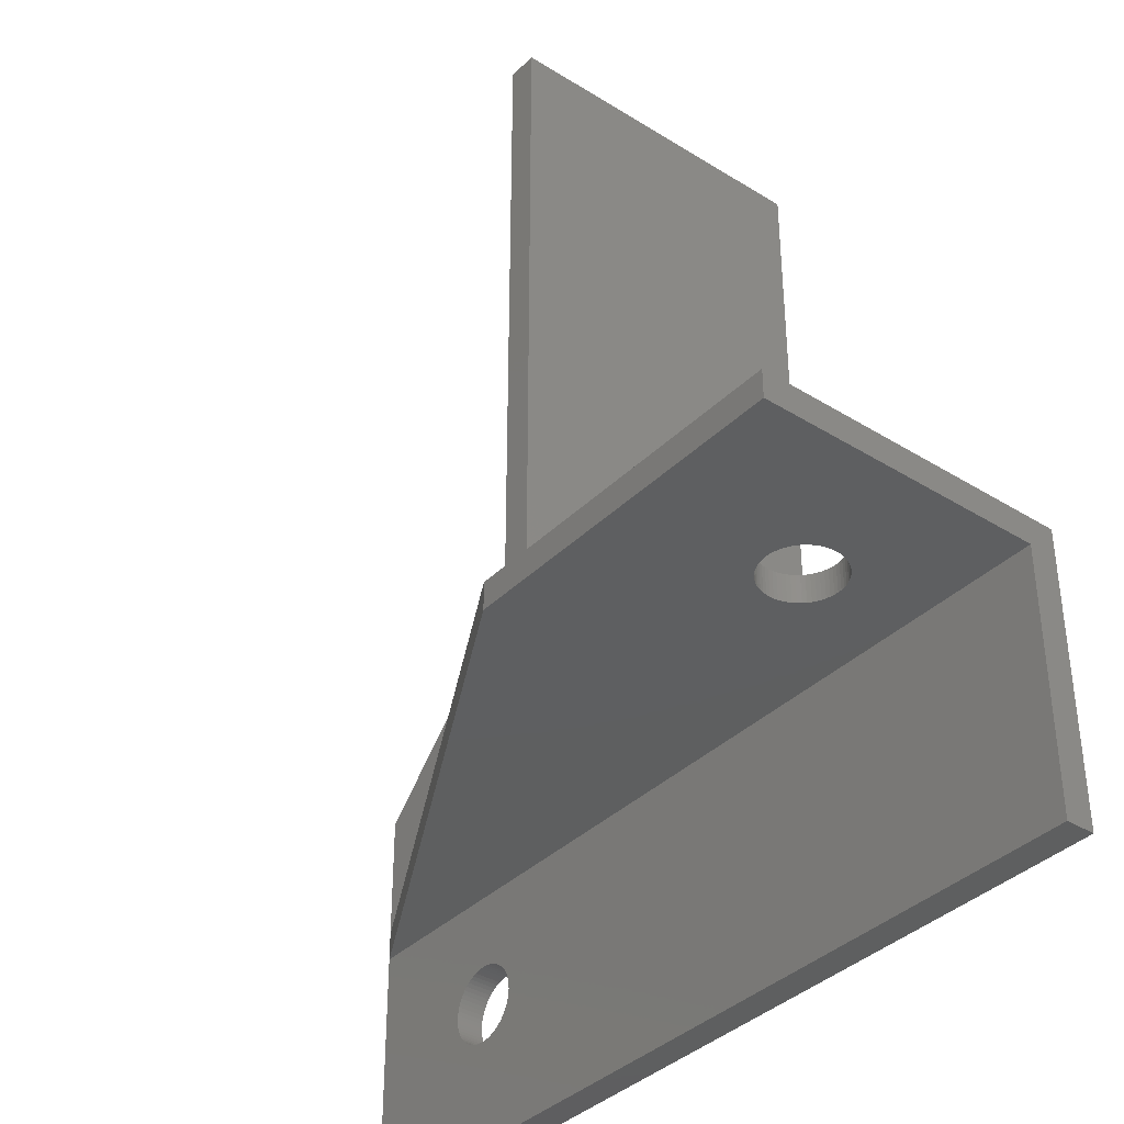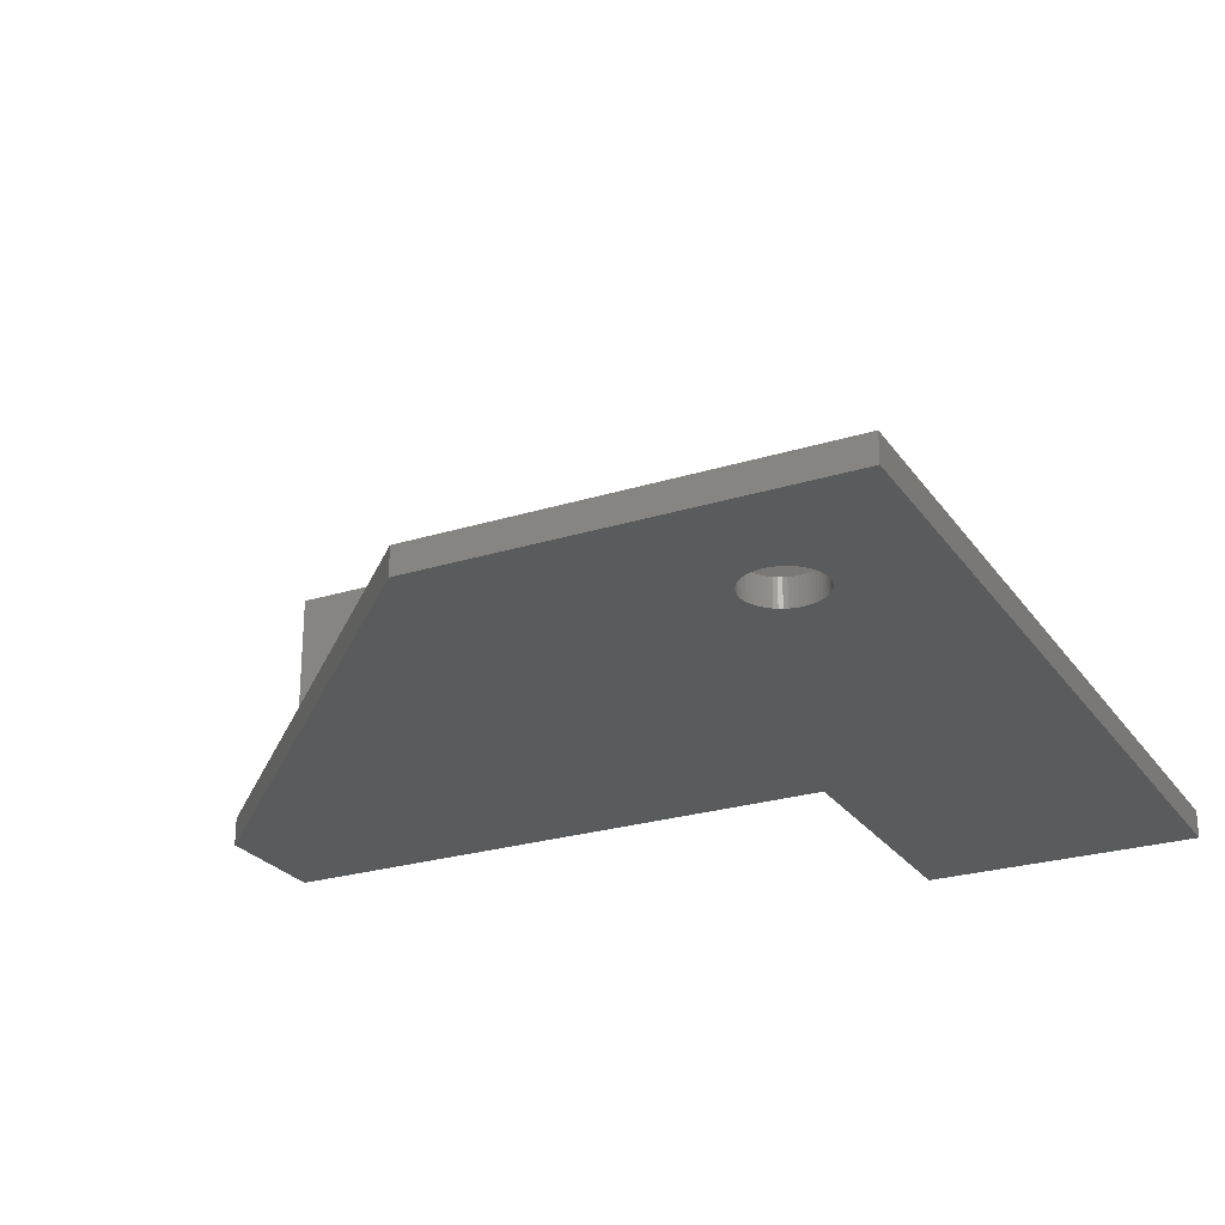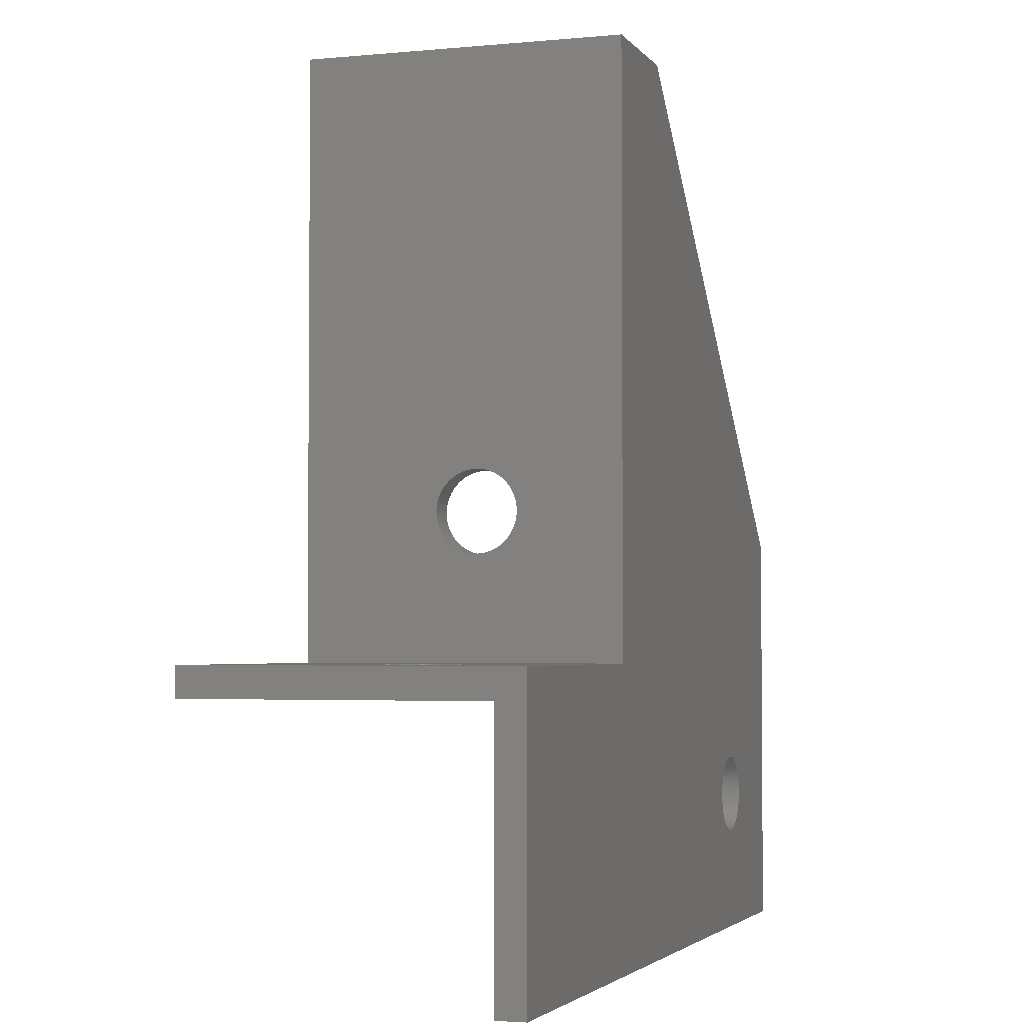
<metadata>
{"format":"stl","ext":"stl","renderer":"f3d","projection":"perspective","resolution":1024,"background":"white","views":[{"elev":-37.1,"azim":51.3,"up":"+Y"},{"elev":-25.2,"azim":-63.3,"up":"+Z"},{"elev":-3.1,"azim":108.3,"up":"+Y"}]}
</metadata>
<code>
# stl→obj: 384 verts, 776 faces
v -20 0 0
v -40 20 0
v -20 20 0
v -49 61 0
v -40 61 0
v -67.27 10.29 0
v -67.25 10 0
v -67.62 8.625 0
v -67.27 9.713 0
v -67.31 9.428 0
v -67.38 9.15 0
v -67.49 8.881 0
v -67.78 8.384 0
v -67.96 8.16 0
v -68.16 7.956 0
v -68.38 7.775 0
v -68.62 7.618 0
v -68.88 7.488 0
v -81 0 0
v -69.15 7.385 0
v -69.43 7.31 0
v -69.71 7.265 0
v -70 7.25 0
v -72.73 9.713 0
v -72.75 10 0
v -72.69 9.428 0
v -72.62 9.15 0
v -72.51 8.881 0
v -72.38 8.625 0
v -72.22 8.384 0
v -72.04 8.16 0
v -71.84 7.956 0
v -71.62 7.775 0
v -71.38 7.618 0
v -71.12 7.488 0
v -70.85 7.385 0
v -70.57 7.31 0
v -70.29 7.265 0
v -67.31 10.57 0
v -67.38 10.85 0
v -67.49 11.12 0
v -67.62 11.38 0
v -67.78 11.62 0
v -67.96 11.84 0
v -68.16 12.04 0
v -68.38 12.22 0
v -68.62 12.38 0
v -68.88 12.51 0
v -81 29 0
v -69.15 12.62 0
v -69.43 12.69 0
v -69.71 12.73 0
v -70 12.75 0
v -70.29 12.73 0
v -70.57 12.69 0
v -70.85 12.62 0
v -71.12 12.51 0
v -71.38 12.38 0
v -71.62 12.22 0
v -71.84 12.04 0
v -72.04 11.84 0
v -72.22 11.62 0
v -72.38 11.38 0
v -72.51 11.12 0
v -72.73 10.29 0
v -72.69 10.57 0
v -72.62 10.85 0
v -20 18 2
v -67.25 10 2
v -20 0 2
v -67.27 10.29 2
v -67.31 10.57 2
v -67.38 10.85 2
v -67.49 11.12 2
v -67.62 11.38 2
v -67.78 11.62 2
v -67.96 11.84 2
v -68.16 12.04 2
v -68.38 12.22 2
v -68.62 12.38 2
v -68.88 12.51 2
v -69.15 12.62 2
v -81 18 2
v -69.43 12.69 2
v -69.71 12.73 2
v -70 12.75 2
v -72.73 10.29 2
v -72.75 10 2
v -72.69 10.57 2
v -72.62 10.85 2
v -72.51 11.12 2
v -72.38 11.38 2
v -72.22 11.62 2
v -72.04 11.84 2
v -71.84 12.04 2
v -71.62 12.22 2
v -71.38 12.38 2
v -71.12 12.51 2
v -70.85 12.62 2
v -70.57 12.69 2
v -70.29 12.73 2
v -67.27 9.713 2
v -67.31 9.428 2
v -67.38 9.15 2
v -67.49 8.881 2
v -67.62 8.625 2
v -67.78 8.384 2
v -67.96 8.16 2
v -68.16 7.956 2
v -68.38 7.775 2
v -68.62 7.618 2
v -68.88 7.488 2
v -81 0 2
v -69.15 7.385 2
v -69.43 7.31 2
v -69.71 7.265 2
v -70 7.25 2
v -70.29 7.265 2
v -72.73 9.713 2
v -72.69 9.428 2
v -72.62 9.15 2
v -72.51 8.881 2
v -72.38 8.625 2
v -72.22 8.384 2
v -70.57 7.31 2
v -70.85 7.385 2
v -71.12 7.488 2
v -71.38 7.618 2
v -71.62 7.775 2
v -71.84 7.956 2
v -72.04 8.16 2
v -49 61 2
v -42 20 2
v -42 61 2
v -81 29 2
v -81 20 2
v -20 20 22
v -30 20 12.75
v -40 20 22
v -29.71 20 12.73
v -29.43 20 12.69
v -29.15 20 12.62
v -28.88 20 12.51
v -28.62 20 12.38
v -28.38 20 12.22
v -28.16 20 12.04
v -27.96 20 11.84
v -27.78 20 11.62
v -27.62 20 11.38
v -27.49 20 11.12
v -27.38 20 10.85
v -27.31 20 10.57
v -27.27 20 10.29
v -27.25 20 10
v -27.27 20 9.713
v -27.31 20 9.428
v -27.38 20 9.15
v -27.49 20 8.881
v -29.71 20 7.265
v -30 20 7.25
v -29.43 20 7.31
v -29.15 20 7.385
v -28.88 20 7.488
v -28.62 20 7.618
v -28.38 20 7.775
v -28.16 20 7.956
v -27.96 20 8.16
v -27.78 20 8.384
v -27.62 20 8.625
v -30.29 20 12.73
v -30.57 20 12.69
v -30.85 20 12.62
v -31.12 20 12.51
v -31.38 20 12.38
v -31.62 20 12.22
v -31.84 20 12.04
v -32.04 20 11.84
v -32.22 20 11.62
v -32.38 20 11.38
v -32.51 20 11.12
v -32.62 20 10.85
v -32.69 20 10.57
v -32.73 20 10.29
v -32.75 20 10
v -32.73 20 9.713
v -32.69 20 9.428
v -32.62 20 9.15
v -32.51 20 8.881
v -32.38 20 8.625
v -30.29 20 7.265
v -30.57 20 7.31
v -30.85 20 7.385
v -31.12 20 7.488
v -31.38 20 7.618
v -32.22 20 8.384
v -32.04 20 8.16
v -31.84 20 7.956
v -31.62 20 7.775
v -44 20 22
v -42 20 22
v -40 61 22
v -40 32.8 10
v -40 32.78 10.29
v -40 32.74 10.58
v -40 32.66 10.87
v -40 32.56 11.14
v -40 32.42 11.4
v -40 32.27 11.65
v -40 32.08 11.87
v -40 31.87 12.08
v -40 31.65 12.27
v -40 31.4 12.42
v -40 31.14 12.56
v -40 30.87 12.66
v -40 30.58 12.74
v -40 30.29 12.78
v -40 30 12.8
v -40 29.71 12.78
v -40 29.42 12.74
v -40 27.22 10.29
v -40 27.26 10.58
v -40 27.34 10.87
v -40 27.44 11.14
v -40 27.58 11.4
v -40 27.73 11.65
v -40 27.92 11.87
v -40 28.13 12.08
v -40 28.35 12.27
v -40 28.6 12.42
v -40 28.86 12.56
v -40 29.13 12.66
v -40 32.78 9.707
v -40 32.74 9.418
v -40 32.66 9.135
v -40 32.56 8.861
v -40 32.42 8.6
v -40 32.27 8.354
v -40 32.08 8.126
v -40 31.87 7.919
v -40 31.65 7.735
v -40 31.4 7.575
v -40 31.14 7.442
v -40 30.87 7.337
v -40 30.58 7.261
v -40 30.29 7.215
v -40 30 7.2
v -40 29.71 7.215
v -40 29.42 7.261
v -40 27.2 10
v -40 27.22 9.707
v -40 27.26 9.418
v -40 27.34 9.135
v -40 27.44 8.861
v -40 29.13 7.337
v -40 28.86 7.442
v -40 28.6 7.575
v -40 28.35 7.735
v -40 28.13 7.919
v -40 27.92 8.126
v -40 27.73 8.354
v -40 27.58 8.6
v -42 61 22
v -20 18 22
v -30.29 18 12.73
v -44 18 22
v -30 18 12.75
v -30.57 18 12.69
v -30.85 18 12.62
v -31.12 18 12.51
v -31.38 18 12.38
v -31.62 18 12.22
v -31.84 18 12.04
v -32.04 18 11.84
v -32.22 18 11.62
v -32.38 18 11.38
v -32.51 18 11.12
v -32.62 18 10.85
v -32.69 18 10.57
v -32.73 18 10.29
v -32.75 18 10
v -32.73 18 9.713
v -32.69 18 9.428
v -32.62 18 9.15
v -32.51 18 8.881
v -32.38 18 8.625
v -32.22 18 8.384
v -30.57 18 7.31
v -30.29 18 7.265
v -30.85 18 7.385
v -31.12 18 7.488
v -31.38 18 7.618
v -31.62 18 7.775
v -31.84 18 7.956
v -32.04 18 8.16
v -29.71 18 12.73
v -29.43 18 12.69
v -29.15 18 12.62
v -28.88 18 12.51
v -28.62 18 12.38
v -28.38 18 12.22
v -28.16 18 12.04
v -27.96 18 11.84
v -27.78 18 11.62
v -27.62 18 11.38
v -27.49 18 11.12
v -27.38 18 10.85
v -27.31 18 10.57
v -27.27 18 10.29
v -27.25 18 10
v -27.27 18 9.713
v -27.31 18 9.428
v -27.38 18 9.15
v -27.49 18 8.881
v -27.62 18 8.625
v -30 18 7.25
v -27.78 18 8.384
v -27.96 18 8.16
v -28.16 18 7.956
v -28.38 18 7.775
v -28.62 18 7.618
v -28.88 18 7.488
v -29.15 18 7.385
v -29.43 18 7.31
v -29.71 18 7.265
v -42 32.78 10.29
v -42 32.8 10
v -42 32.78 9.707
v -42 32.74 9.418
v -42 32.66 9.135
v -42 32.56 8.861
v -42 32.42 8.6
v -42 32.27 8.354
v -42 32.08 8.126
v -42 31.87 7.919
v -42 31.65 7.735
v -42 31.4 7.575
v -42 31.14 7.442
v -42 30.87 7.337
v -42 30.58 7.261
v -42 30.29 7.215
v -42 30 7.2
v -42 29.71 7.215
v -42 27.22 9.707
v -42 27.2 10
v -42 27.26 9.418
v -42 27.34 9.135
v -42 27.44 8.861
v -42 27.58 8.6
v -42 27.73 8.354
v -42 27.92 8.126
v -42 28.13 7.919
v -42 28.35 7.735
v -42 28.6 7.575
v -42 28.86 7.442
v -42 29.13 7.337
v -42 29.42 7.261
v -42 32.74 10.58
v -42 32.66 10.87
v -42 32.56 11.14
v -42 32.42 11.4
v -42 32.27 11.65
v -42 32.08 11.87
v -42 31.87 12.08
v -42 31.65 12.27
v -42 31.4 12.42
v -42 31.14 12.56
v -42 30.87 12.66
v -42 30.58 12.74
v -42 30.29 12.78
v -42 30 12.8
v -42 29.71 12.78
v -42 29.42 12.74
v -42 29.13 12.66
v -42 27.22 10.29
v -42 27.26 10.58
v -42 27.34 10.87
v -42 27.44 11.14
v -42 27.58 11.4
v -42 28.86 12.56
v -42 28.6 12.42
v -42 28.35 12.27
v -42 28.13 12.08
v -42 27.92 11.87
v -42 27.73 11.65
f 1 2 3
f 2 4 5
f 6 2 7
f 8 2 1
f 2 9 7
f 2 10 9
f 2 11 10
f 2 12 11
f 2 8 12
f 1 13 8
f 1 14 13
f 1 15 14
f 1 16 15
f 1 17 16
f 1 18 17
f 19 18 1
f 18 19 20
f 20 19 21
f 21 19 22
f 22 19 23
f 24 19 25
f 26 19 24
f 27 19 26
f 28 19 27
f 29 19 28
f 30 19 29
f 31 19 30
f 32 19 31
f 33 19 32
f 34 19 33
f 35 19 34
f 36 19 35
f 37 19 36
f 38 19 37
f 23 19 38
f 39 2 6
f 40 2 39
f 41 2 40
f 42 2 41
f 43 2 42
f 44 2 43
f 45 2 44
f 46 2 45
f 47 2 46
f 48 2 47
f 2 48 49
f 49 48 50
f 49 50 51
f 49 51 52
f 49 52 53
f 49 53 54
f 49 54 55
f 49 55 56
f 49 56 57
f 49 57 58
f 49 58 59
f 49 59 60
f 49 60 61
f 49 61 62
f 49 62 63
f 49 63 64
f 19 65 25
f 19 66 65
f 49 66 19
f 66 49 67
f 67 49 64
f 2 49 4
f 68 69 70
f 68 71 69
f 68 72 71
f 68 73 72
f 68 74 73
f 68 75 74
f 68 76 75
f 68 77 76
f 68 78 77
f 68 79 78
f 68 80 79
f 68 81 80
f 68 82 81
f 83 82 68
f 82 83 84
f 84 83 85
f 85 83 86
f 87 83 88
f 89 83 87
f 90 83 89
f 91 83 90
f 92 83 91
f 93 83 92
f 94 83 93
f 95 83 94
f 96 83 95
f 97 83 96
f 98 83 97
f 99 83 98
f 100 83 99
f 101 83 100
f 86 83 101
f 102 70 69
f 103 70 102
f 104 70 103
f 105 70 104
f 106 70 105
f 107 70 106
f 108 70 107
f 109 70 108
f 110 70 109
f 111 70 110
f 112 70 111
f 113 112 114
f 113 114 115
f 113 115 116
f 113 116 117
f 113 117 118
f 83 119 88
f 113 119 83
f 119 113 120
f 120 113 121
f 121 113 122
f 122 113 123
f 123 113 124
f 112 113 70
f 125 113 118
f 126 113 125
f 127 113 126
f 128 113 127
f 129 113 128
f 130 113 129
f 131 113 130
f 124 113 131
f 132 133 134
f 135 133 132
f 133 135 136
f 137 138 139
f 137 140 138
f 137 141 140
f 137 142 141
f 137 143 142
f 137 144 143
f 137 145 144
f 137 146 145
f 137 147 146
f 137 148 147
f 137 149 148
f 137 150 149
f 137 151 150
f 137 152 151
f 137 153 152
f 3 153 137
f 153 3 154
f 154 3 155
f 155 3 156
f 156 3 157
f 157 3 158
f 159 3 160
f 161 3 159
f 162 3 161
f 163 3 162
f 164 3 163
f 165 3 164
f 166 3 165
f 167 3 166
f 168 3 167
f 169 3 168
f 158 3 169
f 170 139 138
f 171 139 170
f 172 139 171
f 173 139 172
f 174 139 173
f 175 139 174
f 176 139 175
f 177 139 176
f 178 139 177
f 179 139 178
f 180 139 179
f 181 139 180
f 182 139 181
f 183 139 182
f 2 183 184
f 2 184 185
f 2 185 186
f 2 186 187
f 2 187 188
f 2 188 189
f 2 160 3
f 160 2 190
f 190 2 191
f 191 2 192
f 192 2 193
f 193 2 194
f 183 2 139
f 195 2 189
f 196 2 195
f 197 2 196
f 198 2 197
f 194 2 198
f 133 199 200
f 199 133 136
f 201 202 5
f 201 203 202
f 201 204 203
f 201 205 204
f 201 206 205
f 201 207 206
f 201 208 207
f 201 209 208
f 201 210 209
f 201 211 210
f 201 212 211
f 201 213 212
f 139 213 201
f 213 139 214
f 214 139 215
f 215 139 216
f 216 139 217
f 217 139 218
f 218 139 219
f 2 220 139
f 221 139 220
f 222 139 221
f 223 139 222
f 224 139 223
f 225 139 224
f 226 139 225
f 227 139 226
f 228 139 227
f 229 139 228
f 230 139 229
f 231 139 230
f 219 139 231
f 232 5 202
f 233 5 232
f 234 5 233
f 235 5 234
f 236 5 235
f 237 5 236
f 238 5 237
f 239 5 238
f 240 5 239
f 241 5 240
f 242 5 241
f 243 5 242
f 2 243 244
f 2 244 245
f 2 245 246
f 2 246 247
f 2 247 248
f 220 2 249
f 249 2 250
f 250 2 251
f 251 2 252
f 252 2 253
f 243 2 5
f 254 2 248
f 255 2 254
f 256 2 255
f 257 2 256
f 258 2 257
f 259 2 258
f 260 2 259
f 261 2 260
f 253 2 261
f 201 134 262
f 5 134 201
f 4 134 5
f 134 4 132
f 49 132 4
f 132 49 135
f 49 136 135
f 49 83 136
f 19 83 49
f 83 19 113
f 19 70 113
f 70 19 1
f 68 137 263
f 137 68 3
f 1 68 70
f 68 1 3
f 264 263 265
f 263 264 266
f 265 267 264
f 265 268 267
f 265 269 268
f 265 270 269
f 265 271 270
f 265 272 271
f 265 273 272
f 265 274 273
f 265 275 274
f 265 276 275
f 265 277 276
f 265 278 277
f 265 279 278
f 265 280 279
f 265 281 280
f 265 282 281
f 265 283 282
f 265 284 283
f 83 284 265
f 284 83 285
f 285 83 286
f 287 68 288
f 289 68 287
f 68 289 83
f 290 83 289
f 291 83 290
f 292 83 291
f 293 83 292
f 294 83 293
f 286 83 294
f 295 263 266
f 296 263 295
f 297 263 296
f 298 263 297
f 299 263 298
f 300 263 299
f 301 263 300
f 302 263 301
f 303 263 302
f 304 263 303
f 305 263 304
f 306 263 305
f 307 263 306
f 308 263 307
f 68 308 309
f 68 309 310
f 68 310 311
f 68 311 312
f 68 312 313
f 68 313 314
f 288 68 315
f 308 68 263
f 316 68 314
f 317 68 316
f 318 68 317
f 319 68 318
f 320 68 319
f 321 68 320
f 322 68 321
f 323 68 322
f 324 68 323
f 315 68 324
f 136 265 199
f 265 136 83
f 201 262 139
f 139 263 137
f 200 139 262
f 265 139 200
f 265 200 199
f 139 265 263
f 325 134 326
f 134 327 326
f 134 328 327
f 134 329 328
f 134 330 329
f 134 331 330
f 134 332 331
f 134 333 332
f 134 334 333
f 134 335 334
f 134 336 335
f 134 337 336
f 134 338 337
f 133 338 134
f 338 133 339
f 339 133 340
f 340 133 341
f 341 133 342
f 343 133 344
f 345 133 343
f 346 133 345
f 347 133 346
f 348 133 347
f 349 133 348
f 350 133 349
f 351 133 350
f 352 133 351
f 353 133 352
f 354 133 353
f 355 133 354
f 356 133 355
f 342 133 356
f 134 325 262
f 357 262 325
f 358 262 357
f 359 262 358
f 360 262 359
f 361 262 360
f 362 262 361
f 363 262 362
f 364 262 363
f 365 262 364
f 366 262 365
f 200 366 367
f 200 367 368
f 200 368 369
f 200 369 370
f 200 370 371
f 200 371 372
f 200 372 373
f 133 374 344
f 133 375 374
f 200 375 133
f 375 200 376
f 376 200 377
f 377 200 378
f 366 200 262
f 379 200 373
f 380 200 379
f 381 200 380
f 382 200 381
f 383 200 382
f 384 200 383
f 378 200 384
f 21 116 115
f 116 21 22
f 9 69 7
f 69 9 102
f 123 28 122
f 28 123 29
f 46 78 79
f 78 46 45
f 56 100 99
f 100 56 55
f 40 74 41
f 74 40 73
f 130 31 131
f 31 130 32
f 121 26 120
f 26 121 27
f 14 107 13
f 107 14 108
f 22 117 116
f 117 22 23
f 17 112 111
f 112 17 18
f 36 127 126
f 127 36 35
f 89 67 90
f 67 89 66
f 18 114 112
f 114 18 20
f 6 72 39
f 72 6 71
f 92 62 93
f 62 92 63
f 87 66 89
f 66 87 65
f 7 71 6
f 71 7 69
f 60 96 95
f 96 60 59
f 34 129 128
f 129 34 33
f 124 29 123
f 29 124 30
f 11 103 10
f 103 11 104
f 37 126 125
f 126 37 36
f 39 73 40
f 73 39 72
f 43 77 44
f 77 43 76
f 47 79 80
f 79 47 46
f 120 24 119
f 24 120 26
f 10 102 9
f 102 10 103
f 33 130 129
f 130 33 32
f 8 105 12
f 105 8 106
f 88 65 87
f 65 88 25
f 38 125 118
f 125 38 37
f 48 80 81
f 80 48 47
f 12 104 11
f 104 12 105
f 94 60 95
f 60 94 61
f 44 78 45
f 78 44 77
f 41 75 42
f 75 41 74
f 122 27 121
f 27 122 28
f 16 111 110
f 111 16 17
f 131 30 124
f 30 131 31
f 59 97 96
f 97 59 58
f 13 106 8
f 106 13 107
f 42 76 43
f 76 42 75
f 15 110 109
f 110 15 16
f 20 115 114
f 115 20 21
f 55 101 100
f 101 55 54
f 54 86 101
f 86 54 53
f 90 64 91
f 64 90 67
f 57 99 98
f 99 57 56
f 51 82 84
f 82 51 50
f 15 108 14
f 108 15 109
f 119 25 88
f 25 119 24
f 52 84 85
f 84 52 51
f 53 85 86
f 85 53 52
f 23 118 117
f 118 23 38
f 58 98 97
f 98 58 57
f 91 63 92
f 63 91 64
f 35 128 127
f 128 35 34
f 50 81 82
f 81 50 48
f 93 61 94
f 61 93 62
f 308 152 153
f 152 308 307
f 309 153 154
f 153 309 308
f 311 155 156
f 155 311 310
f 317 168 167
f 168 317 316
f 305 149 150
f 149 305 304
f 264 138 266
f 138 264 170
f 190 315 160
f 315 190 288
f 274 179 178
f 179 274 275
f 286 196 195
f 196 286 294
f 307 151 152
f 151 307 306
f 280 185 184
f 185 280 281
f 272 175 271
f 175 272 176
f 270 173 269
f 173 270 174
f 304 148 149
f 148 304 303
f 314 158 169
f 158 314 313
f 306 150 151
f 150 306 305
f 266 140 295
f 140 266 138
f 163 320 164
f 320 163 321
f 161 322 162
f 322 161 323
f 267 170 264
f 170 267 171
f 300 146 301
f 146 300 145
f 312 156 157
f 156 312 311
f 297 143 298
f 143 297 142
f 160 324 159
f 324 160 315
f 159 323 161
f 323 159 324
f 316 169 168
f 169 316 314
f 191 288 190
f 288 191 287
f 313 157 158
f 157 313 312
f 162 321 163
f 321 162 322
f 269 172 268
f 172 269 173
f 273 178 177
f 178 273 274
f 268 171 267
f 171 268 172
f 310 154 155
f 154 310 309
f 194 290 193
f 290 194 291
f 278 183 182
f 183 278 279
f 193 289 192
f 289 193 290
f 294 197 196
f 197 294 293
f 299 145 300
f 145 299 144
f 298 144 299
f 144 298 143
f 318 167 166
f 167 318 317
f 283 188 187
f 188 283 284
f 281 186 185
f 186 281 282
f 303 147 148
f 147 303 302
f 302 146 147
f 146 302 301
f 295 141 296
f 141 295 140
f 165 318 166
f 318 165 319
f 282 187 186
f 187 282 283
f 284 189 188
f 189 284 285
f 272 177 176
f 177 272 273
f 285 195 189
f 195 285 286
f 276 181 180
f 181 276 277
f 277 182 181
f 182 277 278
f 275 180 179
f 180 275 276
f 197 292 198
f 292 197 293
f 192 287 191
f 287 192 289
f 271 174 270
f 174 271 175
f 164 319 165
f 319 164 320
f 279 184 183
f 184 279 280
f 198 291 194
f 291 198 292
f 296 142 297
f 142 296 141
f 338 244 243
f 244 338 339
f 261 347 253
f 347 261 348
f 334 240 239
f 240 334 335
f 340 246 245
f 246 340 341
f 369 215 216
f 215 369 368
f 362 210 363
f 210 362 209
f 355 255 254
f 255 355 354
f 330 234 329
f 234 330 235
f 360 208 361
f 208 360 207
f 325 204 357
f 204 325 203
f 259 349 260
f 349 259 350
f 221 376 222
f 376 221 375
f 332 236 331
f 236 332 237
f 358 206 359
f 206 358 205
f 328 232 327
f 232 328 233
f 337 243 242
f 243 337 338
f 351 259 258
f 259 351 350
f 372 218 219
f 218 372 371
f 342 248 247
f 248 342 356
f 251 343 250
f 343 251 345
f 380 230 229
f 230 380 379
f 371 217 218
f 217 371 370
f 361 209 362
f 209 361 208
f 341 247 246
f 247 341 342
f 223 378 224
f 378 223 377
f 379 231 230
f 231 379 373
f 356 254 248
f 254 356 355
f 339 245 244
f 245 339 340
f 260 348 261
f 348 260 349
f 326 203 325
f 203 326 202
f 367 213 214
f 213 367 366
f 365 211 212
f 211 365 364
f 368 214 215
f 214 368 367
f 336 242 241
f 242 336 337
f 357 205 358
f 205 357 204
f 252 345 251
f 345 252 346
f 253 346 252
f 346 253 347
f 327 202 326
f 202 327 232
f 353 257 256
f 257 353 352
f 354 256 255
f 256 354 353
f 366 212 213
f 212 366 365
f 331 235 330
f 235 331 236
f 335 241 240
f 241 335 336
f 381 229 228
f 229 381 380
f 249 374 220
f 374 249 344
f 359 207 360
f 207 359 206
f 364 210 211
f 210 364 363
f 224 384 225
f 384 224 378
f 334 238 333
f 238 334 239
f 333 237 332
f 237 333 238
f 373 219 231
f 219 373 372
f 225 383 226
f 383 225 384
f 222 377 223
f 377 222 376
f 329 233 328
f 233 329 234
f 383 227 226
f 227 383 382
f 250 344 249
f 344 250 343
f 220 375 221
f 375 220 374
f 382 228 227
f 228 382 381
f 370 216 217
f 216 370 369
f 352 258 257
f 258 352 351

</code>
